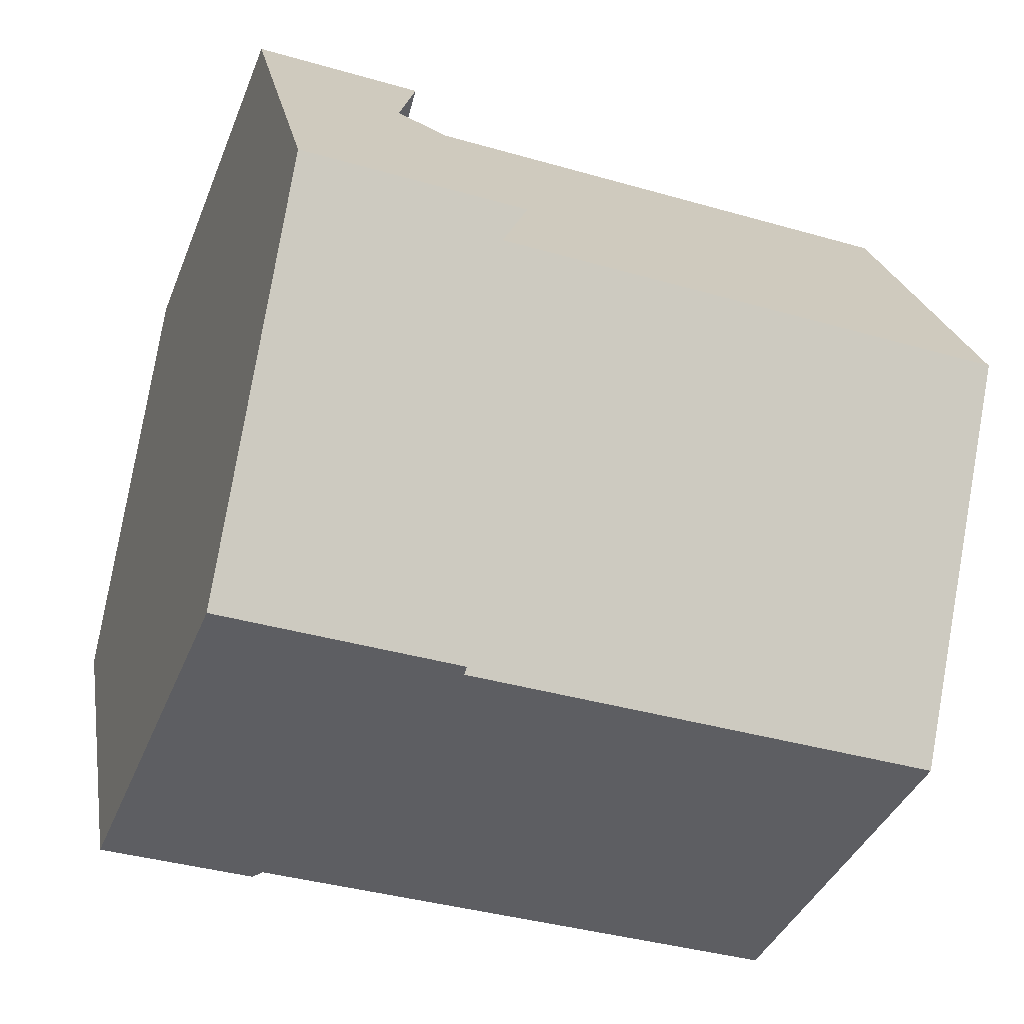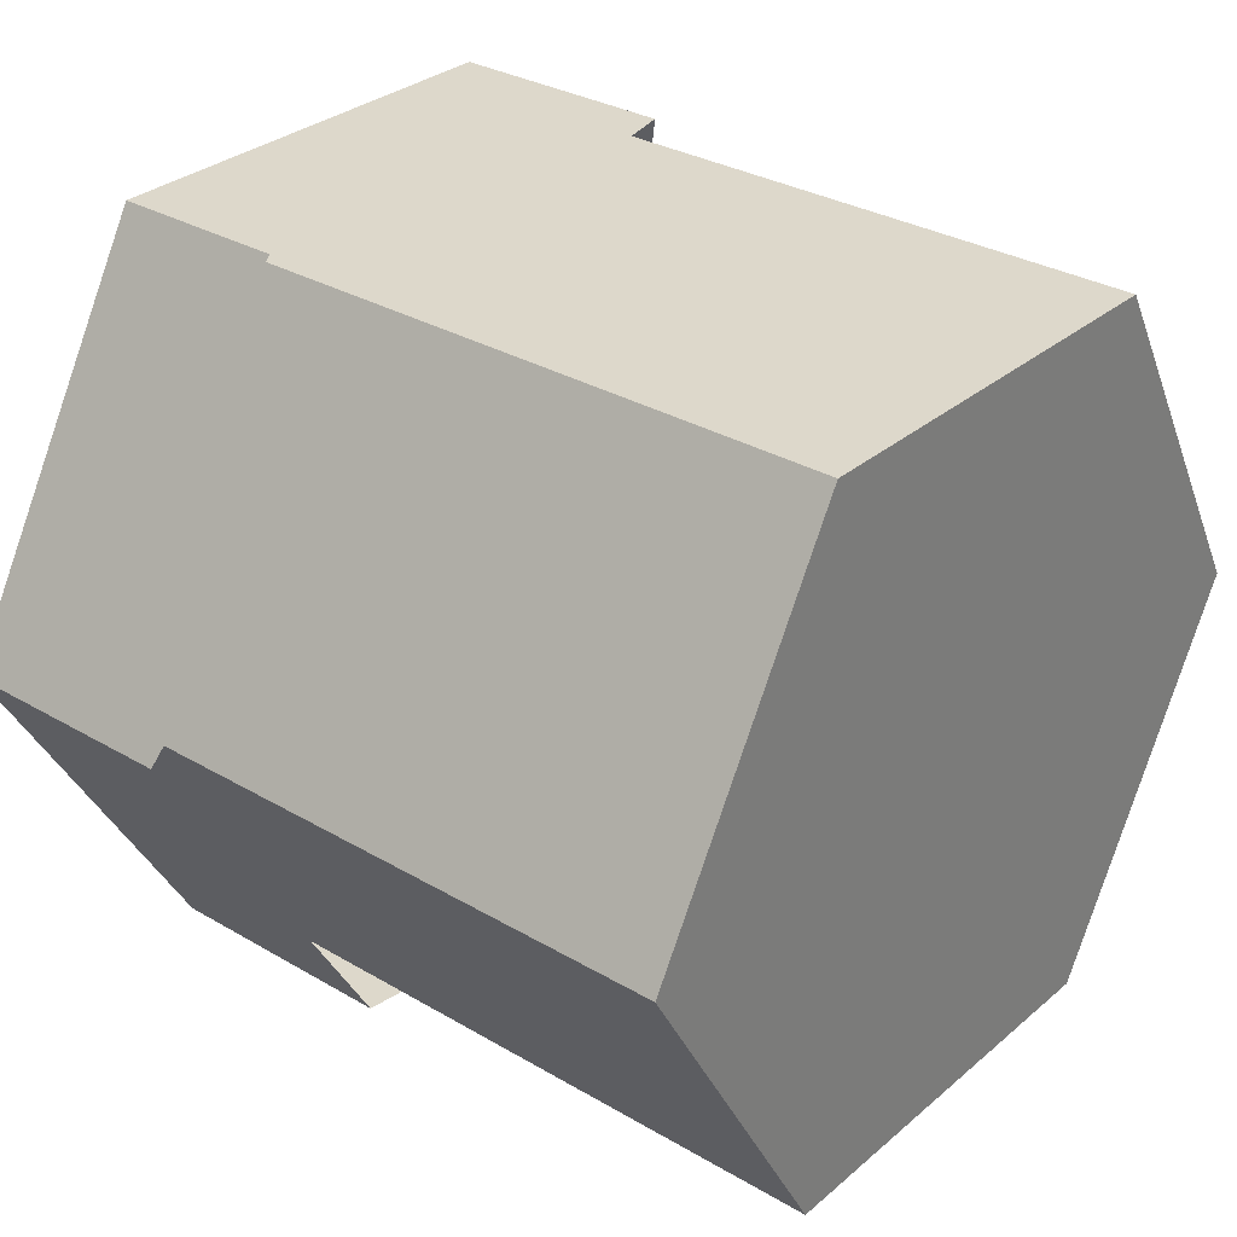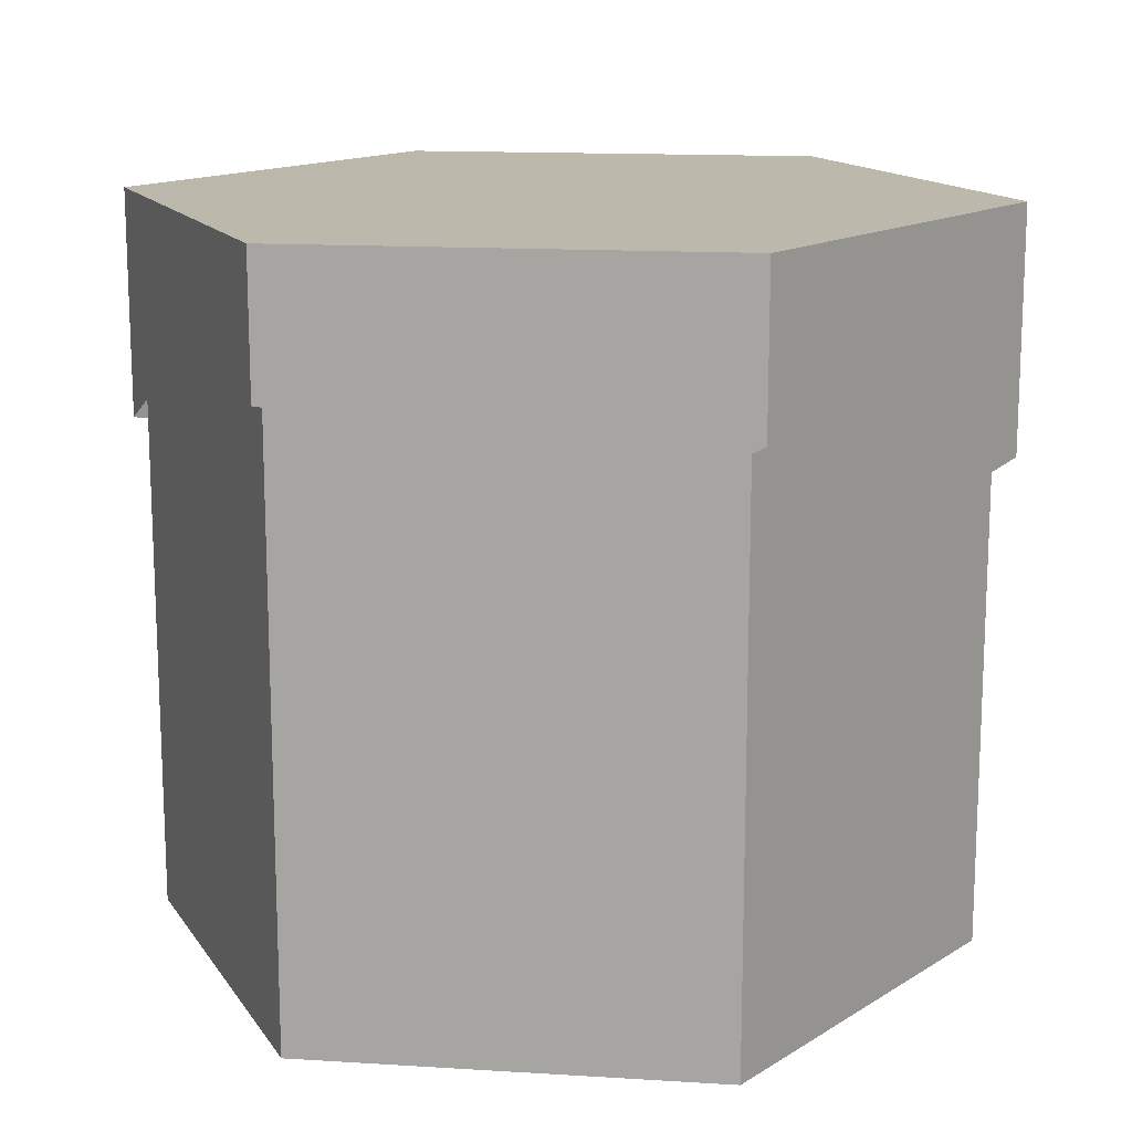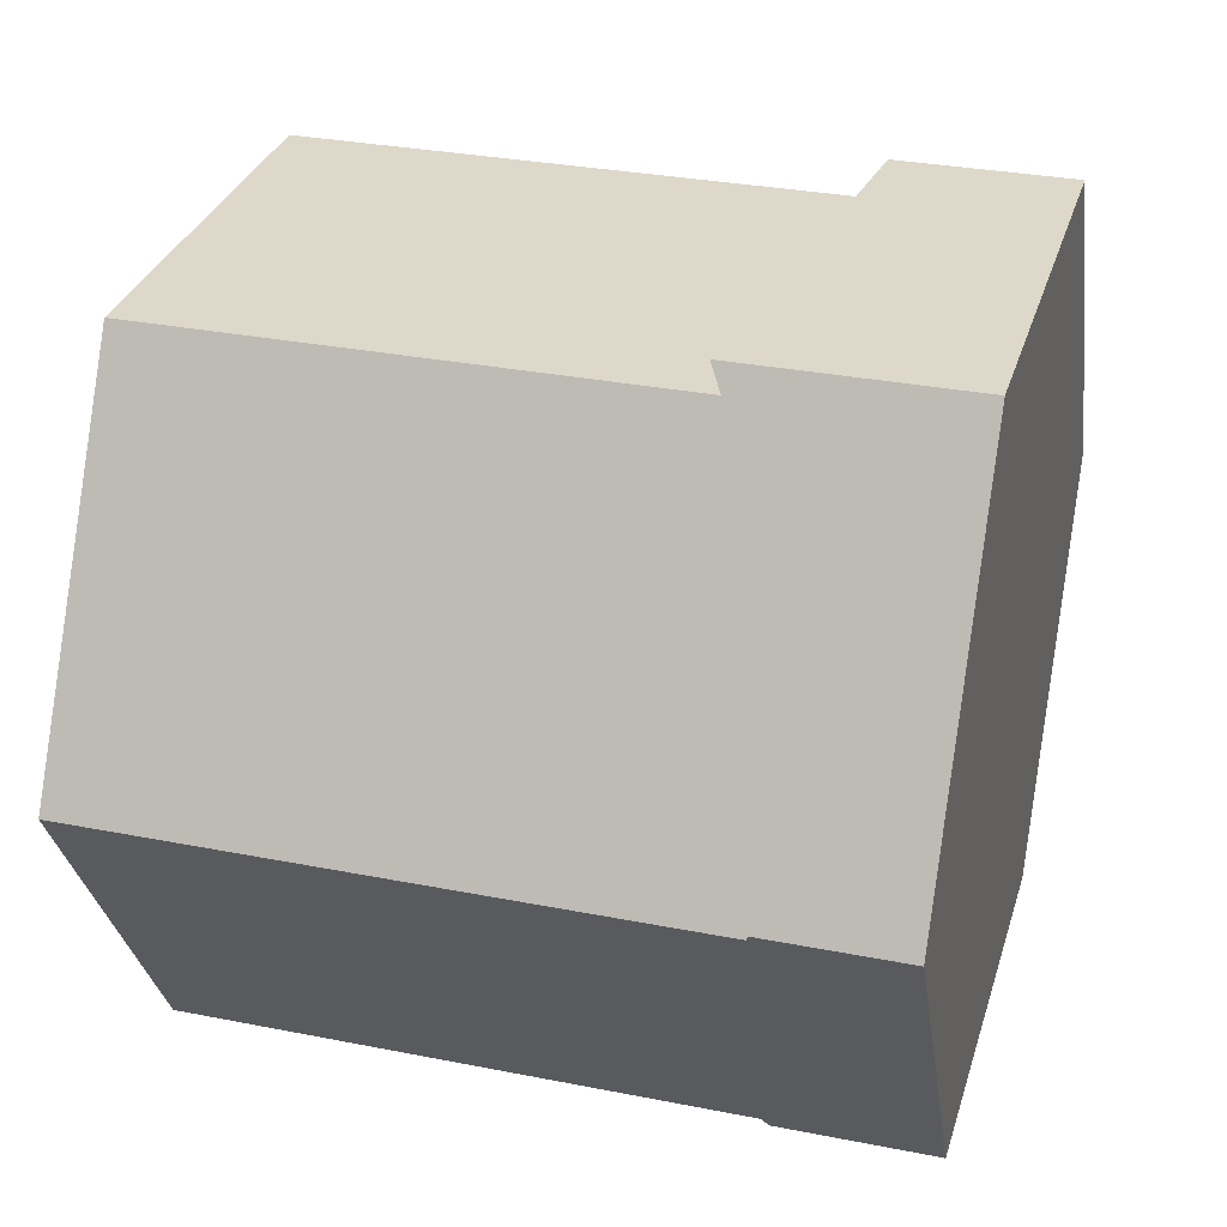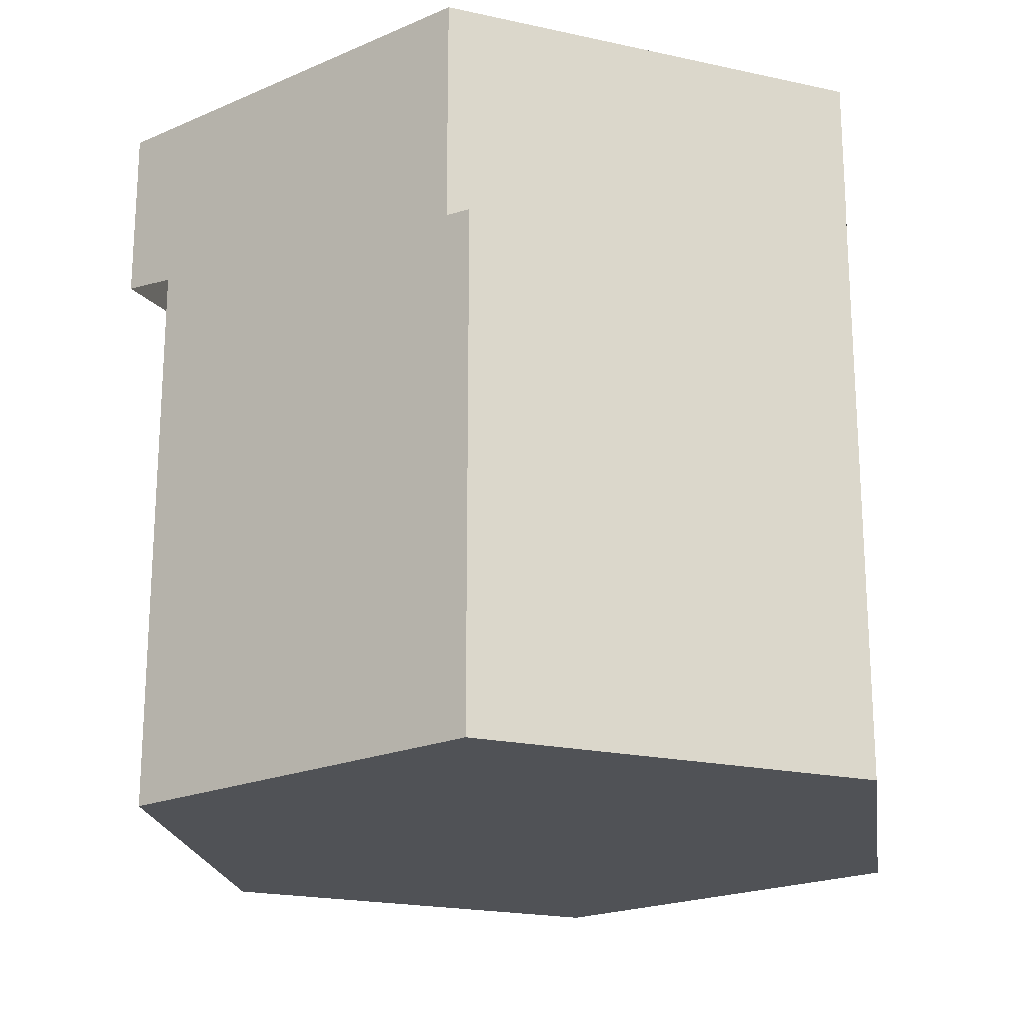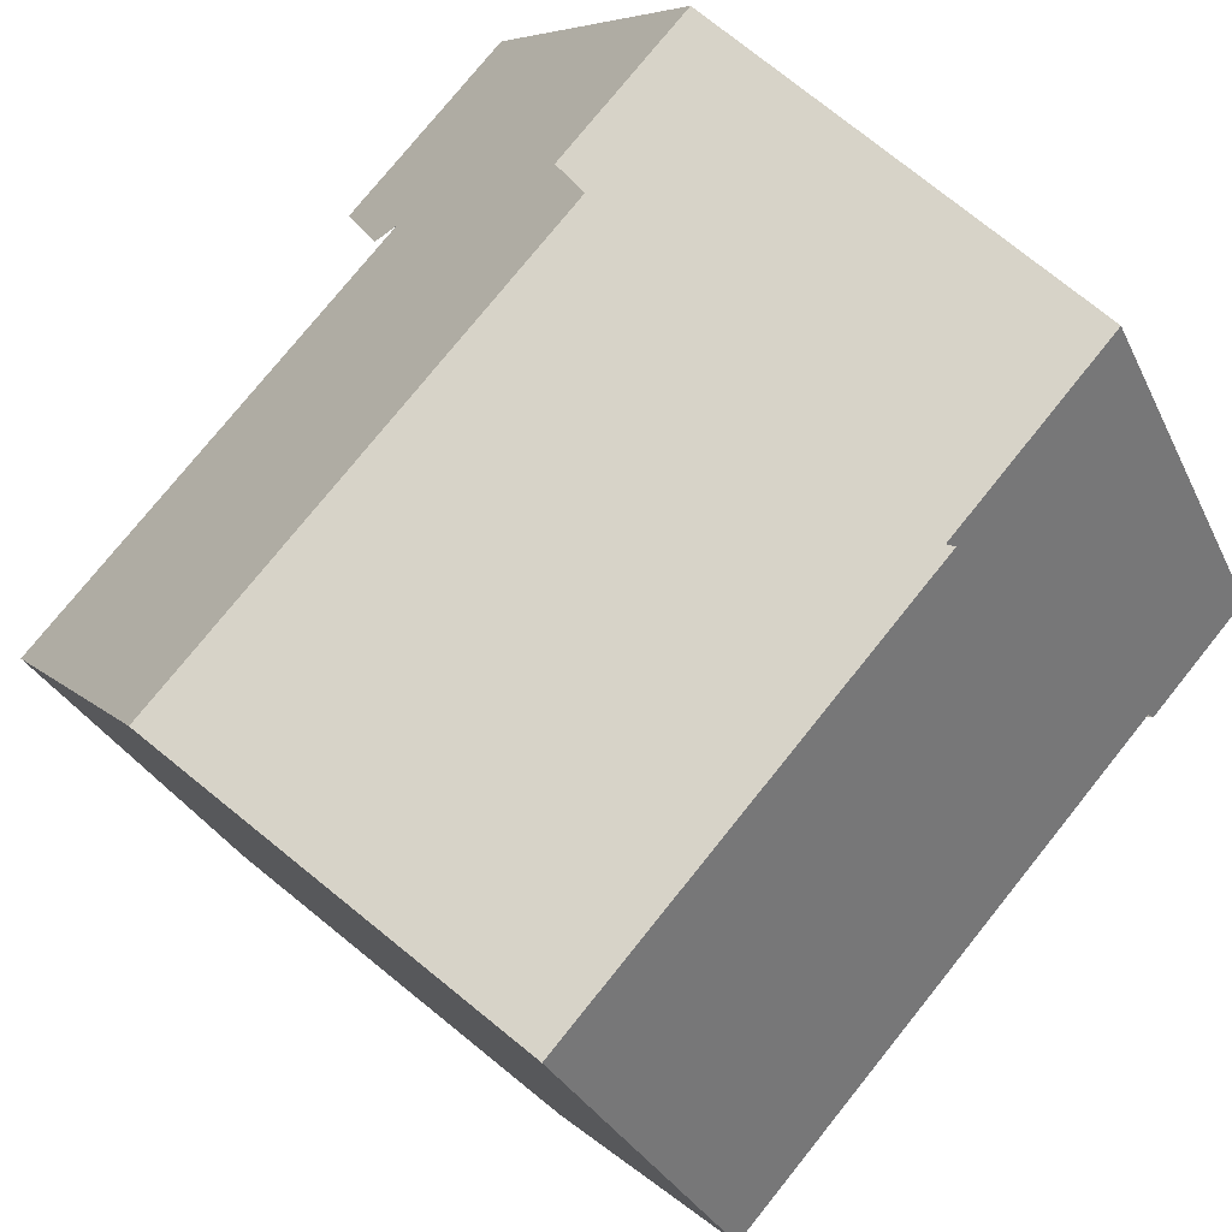
<metadata>
{"format":"obj","ext":"obj","renderer":"f3d","projection":"perspective","resolution":1024,"background":"white","views":[{"elev":-38.5,"azim":-110.0,"up":"+Z"},{"elev":31.2,"azim":-50.1,"up":"+Z"},{"elev":14.7,"azim":127.6,"up":"+Y"},{"elev":31.0,"azim":105.8,"up":"+Z"},{"elev":-20.6,"azim":38.2,"up":"+Y"},{"elev":77.2,"azim":38.8,"up":"+Z"}]}
</metadata>
<code>
v 32.75 -33.76 18.33
v 32.75 -0.764 18.33
v 51.75 -33.76 18.33
v 51.75 -33.76 18.33
v 51.75 -0.764 18.33
v 51.75 -0.764 18.33
v 42.25 -33.76 1.871
v 42.25 -33.76 1.871
v 42.25 -0.764 1.871
v 42.25 -0.764 1.871
v 23.25 -33.76 1.871
v 23.25 -33.76 1.871
v 23.25 -0.764 1.871
v 23.25 -0.764 1.871
v 13.75 -33.76 18.33
v 13.75 -33.76 18.33
v 13.75 -0.764 18.33
v 13.75 -0.764 18.33
v 23.25 -33.76 34.78
v 23.25 -33.76 34.78
v 23.25 -0.764 34.78
v 23.25 -0.764 34.78
v 42.25 -33.76 34.78
v 42.25 -33.76 34.78
v 42.25 -0.764 34.78
v 42.25 -0.764 34.78
f 7 3 1
f 8 9 5 4
f 10 2 6
f 11 7 1
f 12 13 9 8
f 14 2 10
f 15 11 1
f 16 17 13 12
f 18 2 14
f 19 15 1
f 20 21 17 16
f 22 2 18
f 23 19 1
f 24 25 21 20
f 26 2 22
f 3 23 1
f 4 5 25 24
f 6 2 26
v 51.98 0 18.69
v 49.91 0 15.1
v 47.84 0 11.52
v 45.77 0 7.938
v 43.7 0 4.354
v 41.98 0 1.368
v 37.15 0 1.368
v 33.01 0 1.368
v 28.87 0 1.368
v 24.74 0 1.368
v 21.98 0 1.368
v 19.22 0 6.146
v 17.15 0 9.729
v 15.08 0 13.31
v 13.01 0 16.9
v 11.98 0 18.69
v 15.08 0 24.06
v 17.15 0 27.65
v 19.22 0 31.23
v 21.98 0 36.01
v 24.74 0 36.01
v 28.87 0 36.01
v 33.01 0 36.01
v 37.15 0 36.01
v 41.98 0 36.01
v 43.7 0 33.02
v 45.77 0 29.44
v 47.84 0 25.86
v 49.91 0 22.27
v 51.98 -6.32 18.69
v 49.91 -6.812 15.1
v 48.64 -7.112 12.91
v 45.31 -10.67 7.141
v 43.7 -9.078 4.354
v 41.98 -7.37 1.368
v 35.31 -11.29 1.368
v 33.01 -11.59 1.368
v 28.87 -12.12 1.368
v 24.74 -11.61 1.368
v 21.98 -11.22 1.368
v 18.64 -11.16 7.141
v 17.15 -9.21 9.729
v 15.31 -6.805 12.91
v 13.01 -9.227 16.9
v 11.98 -10.32 18.69
v 15.31 -11.88 24.46
v 17.15 -8.783 27.65
v 18.64 -6.269 30.24
v 21.98 -8.051 36.01
v 24.74 -8.37 36.01
v 28.64 -8.822 36.01
v 33.01 -10.88 36.01
v 35.31 -11.96 36.01
v 41.98 -10.51 36.01
v 43.7 -8.848 33.02
v 45.31 -7.293 30.24
v 48.64 -8.587 24.46
v 49.91 -7.727 22.27
f 27 56 57 28
f 28 57 58 29
f 29 58 59 30
f 30 59 60 31
f 31 60 61 32
f 32 61 62 33
f 33 62 63 34
f 34 63 64 35
f 35 64 65 36
f 36 65 66 37
f 37 66 67 38
f 38 67 68 39
f 39 68 69 40
f 40 69 70 41
f 41 70 71 42
f 42 71 72 43
f 43 72 73 44
f 44 73 74 45
f 45 74 75 46
f 46 75 76 47
f 47 76 77 48
f 48 77 78 49
f 49 78 79 50
f 50 79 80 51
f 51 80 81 52
f 52 81 82 53
f 53 82 83 54
f 54 83 84 55
f 55 84 56 27
v 51.98 0 18.69
v 49.91 0 15.1
v 47.84 0 11.52
v 45.77 0 7.938
v 43.7 0 4.354
v 41.98 0 1.368
v 37.15 0 1.368
v 33.01 0 1.368
v 28.87 0 1.368
v 24.74 0 1.368
v 21.98 0 1.368
v 19.22 0 6.146
v 17.15 0 9.729
v 15.08 0 13.31
v 13.01 0 16.9
v 11.98 0 18.69
v 15.08 0 24.06
v 17.15 0 27.65
v 19.22 0 31.23
v 21.98 0 36.01
v 24.74 0 36.01
v 28.87 0 36.01
v 33.01 0 36.01
v 37.15 0 36.01
v 41.98 0 36.01
v 43.7 0 33.02
v 45.77 0 29.44
v 47.84 0 25.86
v 49.91 0 22.27
f 86 87 88 89 90 91 92 93 94 95 96 97 98 99 100 101 102 103 104 105 106 107 108 109 110 111 112 113 85
f 87 107 112
f 97 102 107
f 92 97 107
f 87 92 107

</code>
